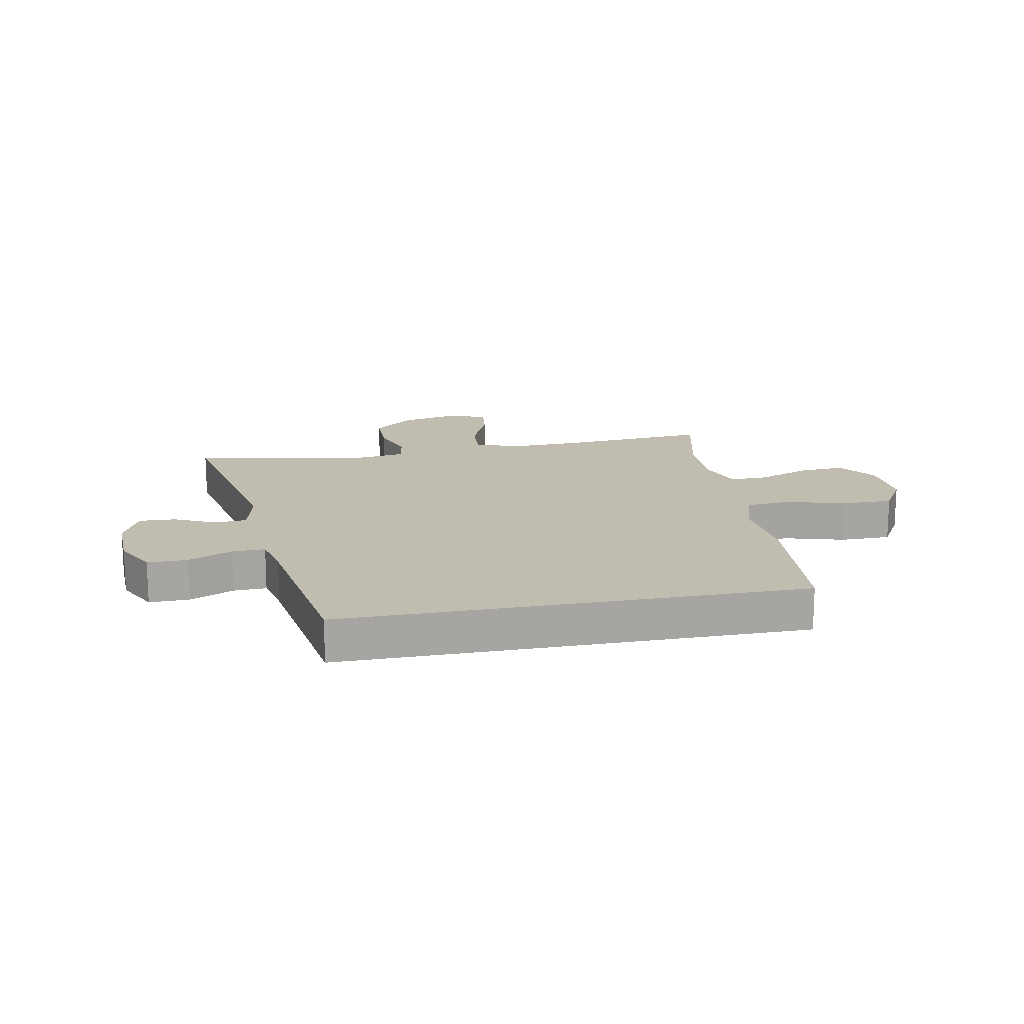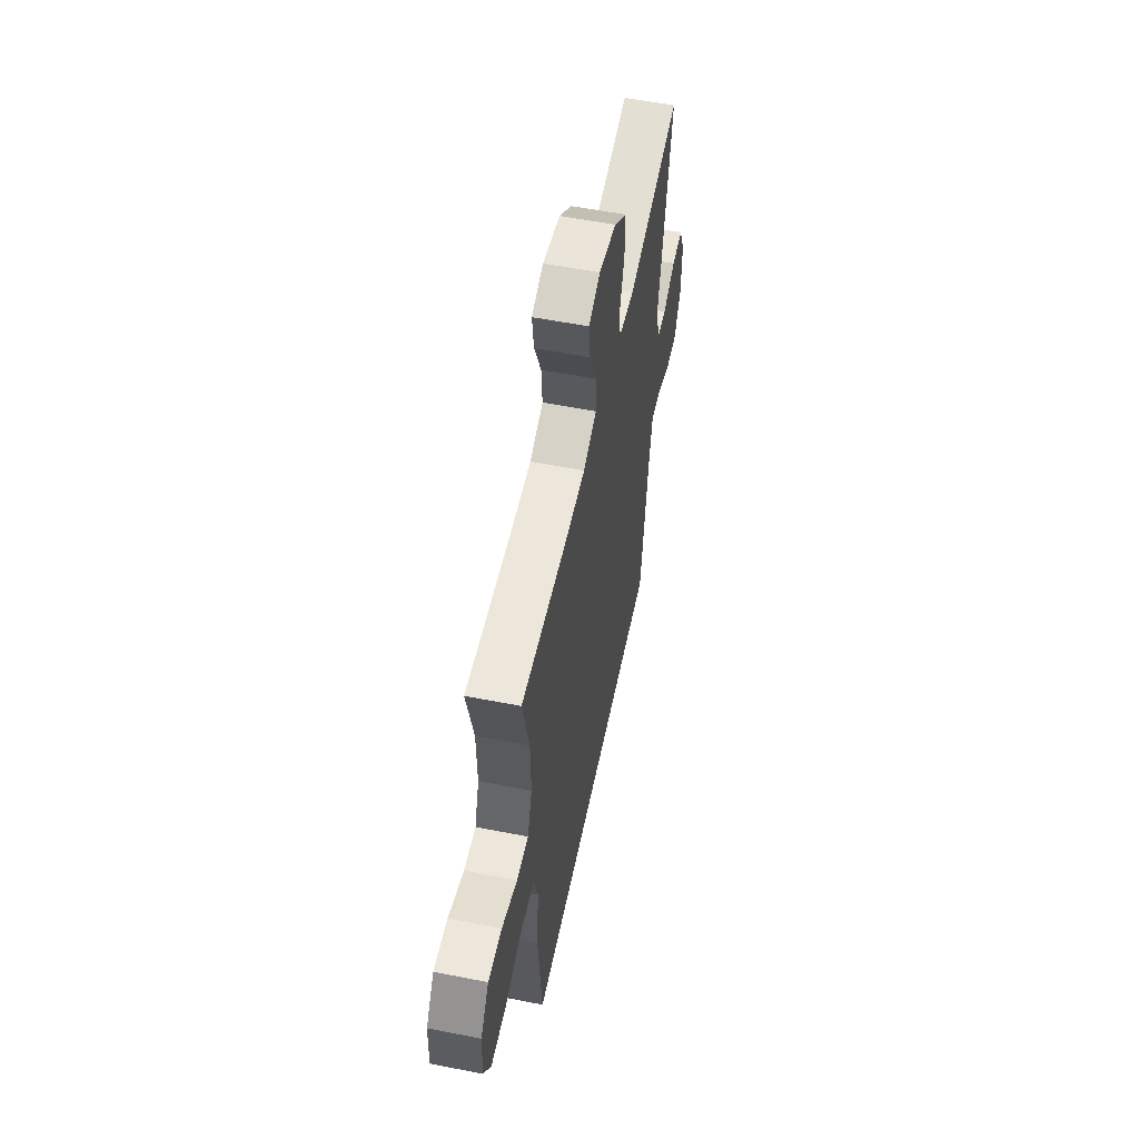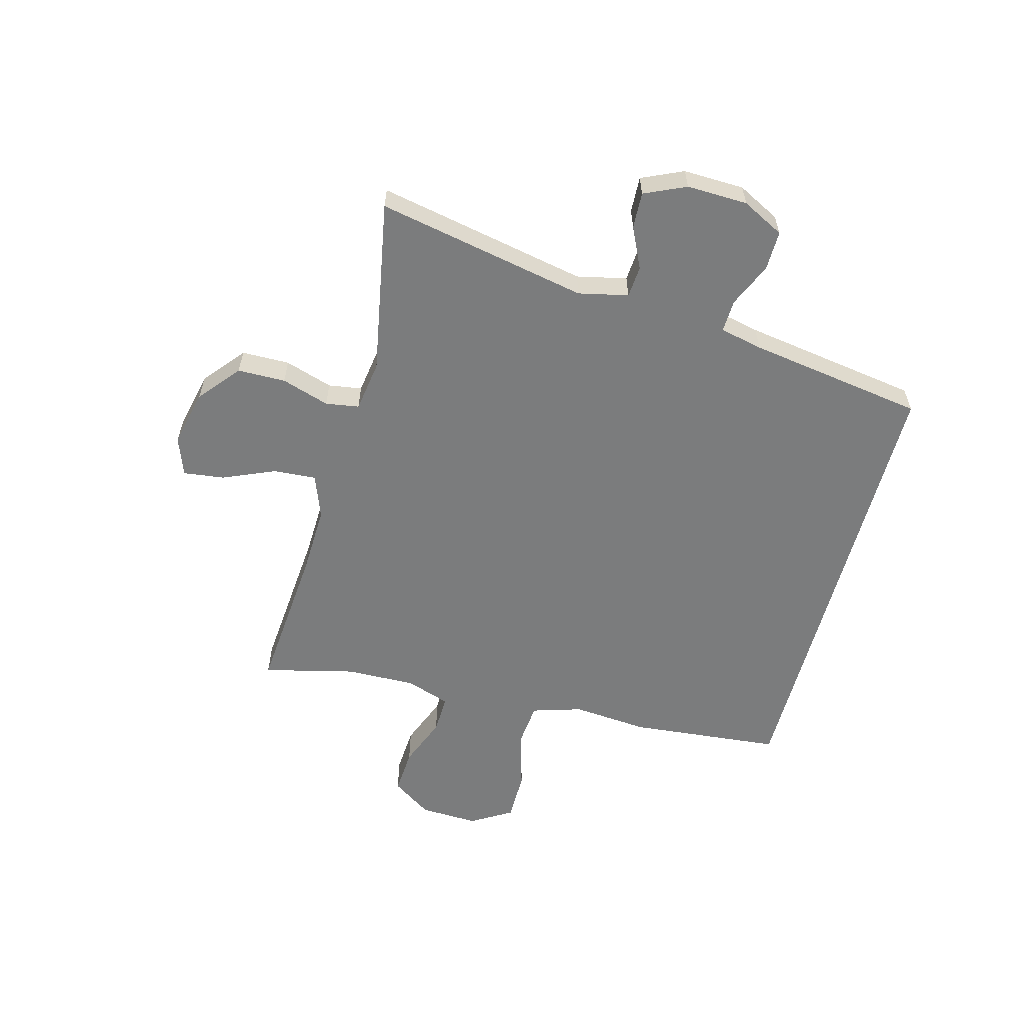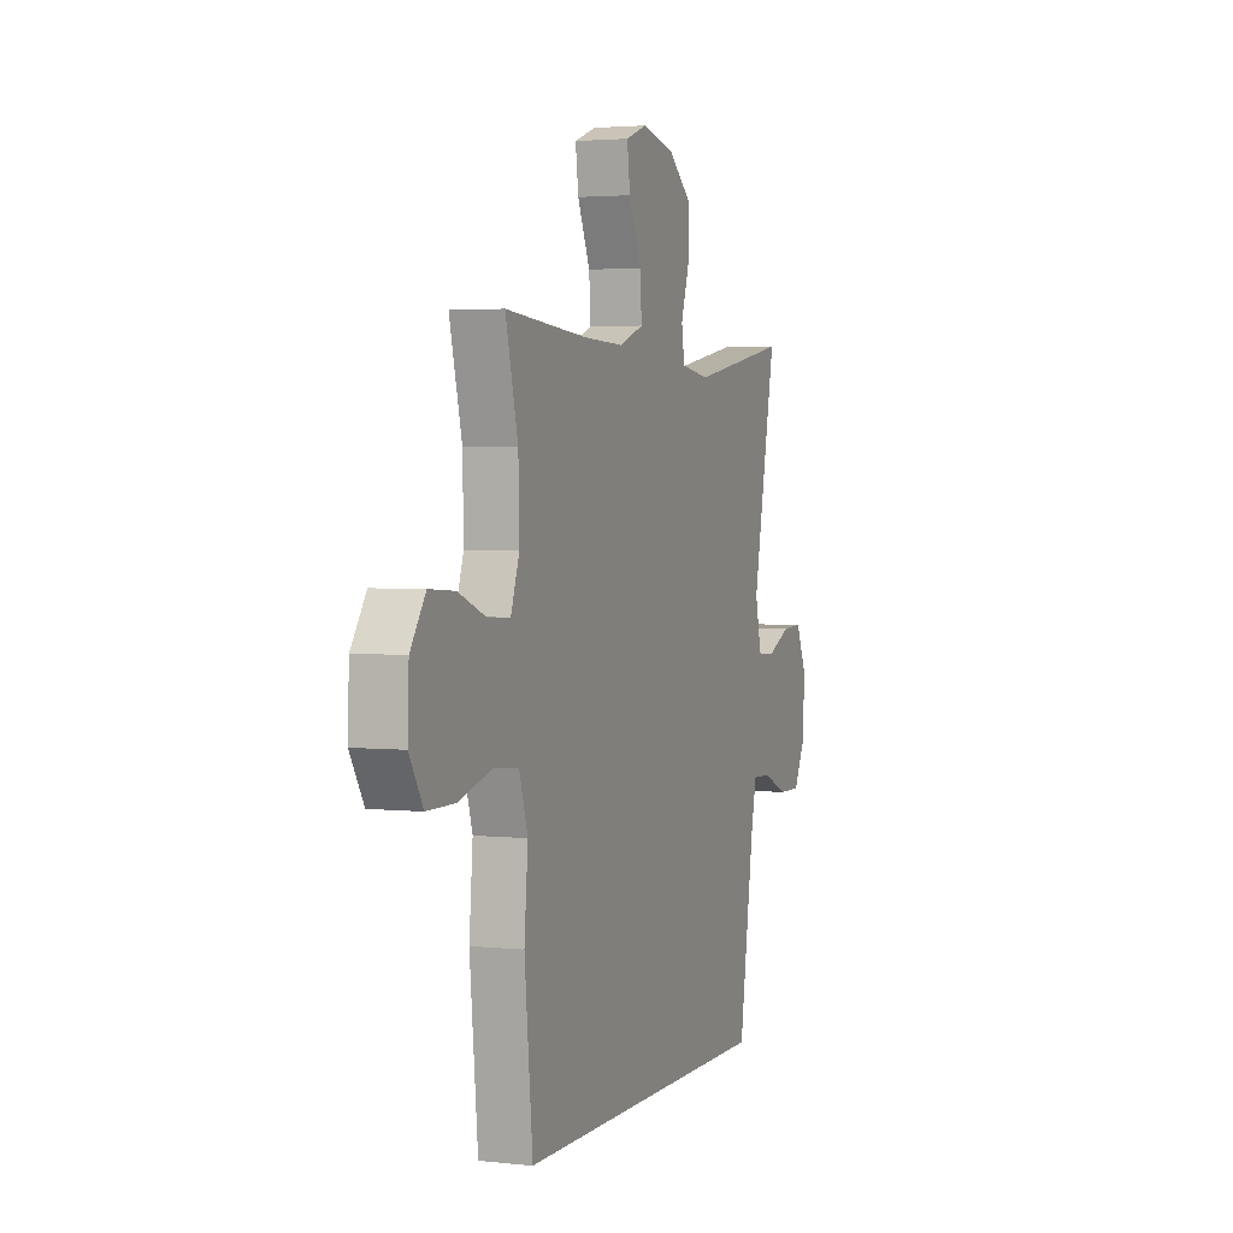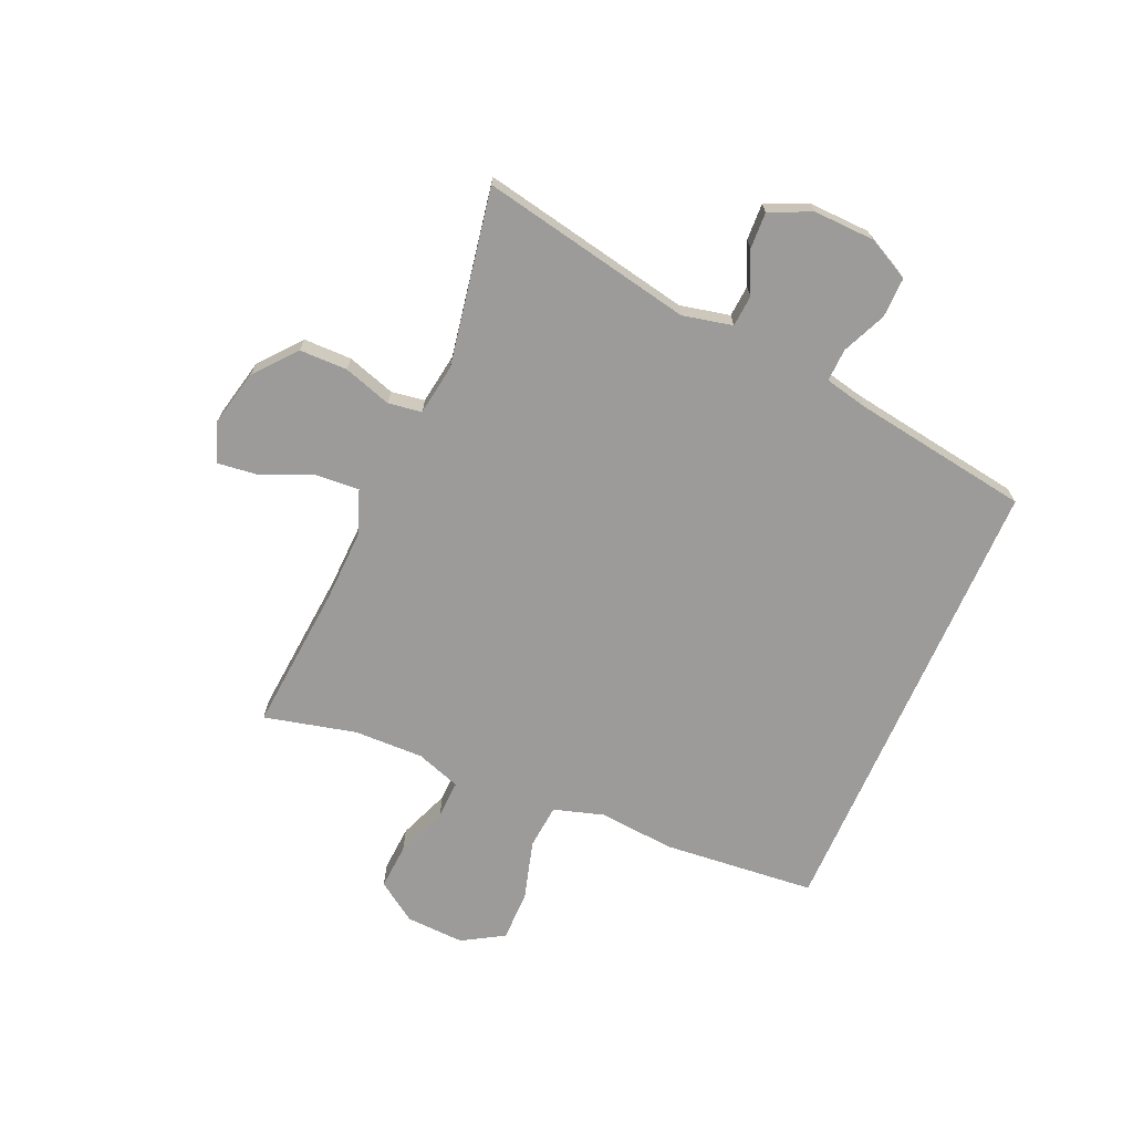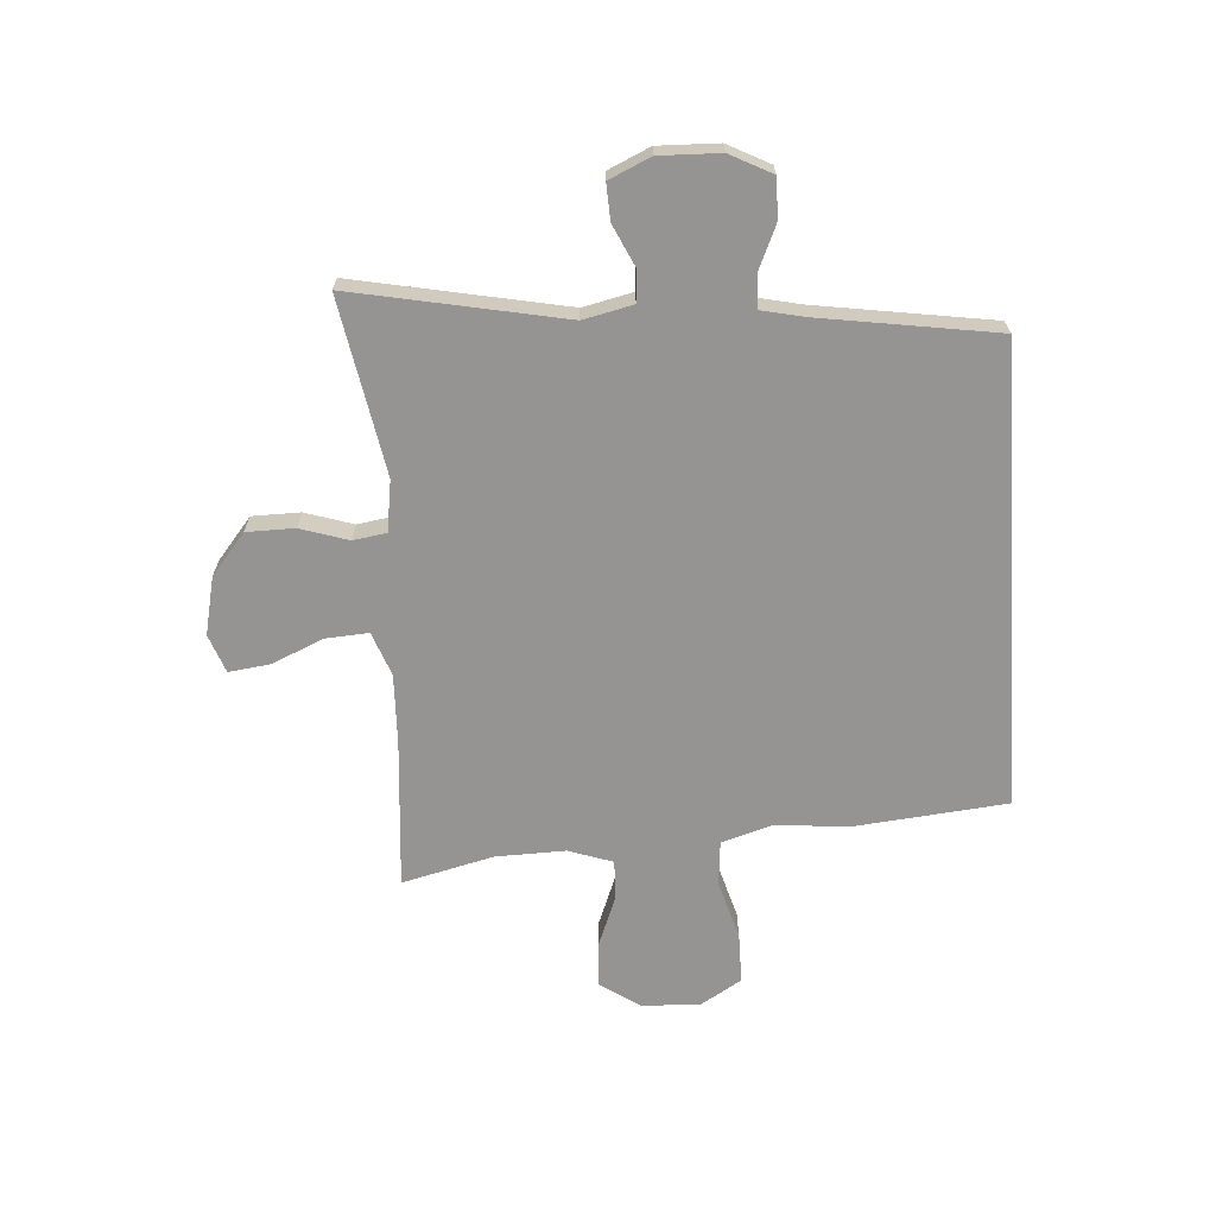
<metadata>
{"format":"obj","ext":"obj","renderer":"f3d","projection":"perspective","resolution":1024,"background":"white","views":[{"elev":16.5,"azim":169.0,"up":"+Y"},{"elev":55.8,"azim":-78.3,"up":"+Z"},{"elev":-58.6,"azim":75.0,"up":"+Y"},{"elev":2.8,"azim":-69.3,"up":"+Z"},{"elev":-69.9,"azim":66.3,"up":"+Y"},{"elev":-67.2,"azim":93.9,"up":"+Y"}]}
</metadata>
<code>
v 0.365 0.07 -0.5
v -0.421 0.07 -0.5
v -0.446 0.07 -0.24
v -0.435 0.07 -0.111
v -0.461 0.07 -0.026
v -0.537 0.07 -0.019
v -0.638 0.07 -0.048
v -0.724 0.07 -0.048
v -0.766 0.07 0.022
v -0.762 0.07 0.122
v -0.716 0.07 0.19
v -0.638 0.07 0.185
v -0.551 0.07 0.151
v -0.485 0.07 0.149
v -0.459 0.07 0.225
v -0.462 0.07 0.344
v -0.5 0.07 0.5
v -0.248 0.07 0.479
v -0.127 0.07 0.475
v -0.052 0.07 0.503
v -0.057 0.07 0.576
v -0.095 0.07 0.665
v -0.104 0.07 0.735
v -0.039 0.07 0.759
v 0.059 0.07 0.737
v 0.129 0.07 0.679
v 0.13 0.07 0.597
v 0.104 0.07 0.515
v 0.113 0.07 0.458
v 0.2 0.07 0.445
v 0.5 0.07 0.5
v 0.429 0.07 0.139
v 0.448 0.07 0.054
v 0.502 0.07 0.05
v 0.572 0.07 0.083
v 0.634 0.07 0.086
v 0.666 0.07 0.015
v 0.663 0.07 -0.089
v 0.626 0.07 -0.161
v 0.558 0.07 -0.16
v 0.483 0.07 -0.127
v 0.427 0.07 -0.125
v 0.411 0.07 -0.198
v 0.365 0 -0.5
v -0.421 0 -0.5
v -0.446 0 -0.24
v -0.435 0 -0.111
v -0.461 0 -0.026
v -0.537 0 -0.019
v -0.638 0 -0.048
v -0.724 0 -0.048
v -0.766 0 0.022
v -0.762 0 0.122
v -0.716 0 0.19
v -0.638 0 0.185
v -0.551 0 0.151
v -0.485 0 0.149
v -0.459 0 0.225
v -0.462 0 0.344
v -0.5 0 0.5
v -0.248 0 0.479
v -0.127 0 0.475
v -0.052 0 0.503
v -0.057 0 0.576
v -0.095 0 0.665
v -0.104 0 0.735
v -0.039 0 0.759
v 0.059 0 0.737
v 0.129 0 0.679
v 0.13 0 0.597
v 0.104 0 0.515
v 0.113 0 0.458
v 0.2 0 0.445
v 0.5 0 0.5
v 0.429 0 0.139
v 0.448 0 0.054
v 0.502 0 0.05
v 0.572 0 0.083
v 0.634 0 0.086
v 0.666 0 0.015
v 0.663 0 -0.089
v 0.626 0 -0.161
v 0.558 0 -0.16
v 0.483 0 -0.127
v 0.427 0 -0.125
v 0.411 0 -0.198
f 39 40 41
f 38 39 41
f 37 38 41
f 36 37 41
f 35 36 41
f 34 35 41
f 33 34 41 42
f 32 33 42 43
f 30 31 32
f 2 3 4
f 1 2 4
f 43 1 4
f 32 43 4
f 30 32 4
f 29 30 4
f 26 27 28
f 25 26 28
f 24 25 28
f 23 24 28
f 22 23 28
f 21 22 28
f 20 21 28 29
f 16 17 18
f 15 16 18 19
f 29 4 5
f 20 29 5
f 19 20 5
f 15 19 5
f 14 15 5
f 11 12 13
f 10 11 13
f 9 10 13
f 8 9 13
f 7 8 13
f 6 7 13
f 5 6 13 14
f 84 83 82
f 84 82 81
f 84 81 80
f 84 80 79
f 84 79 78
f 84 78 77
f 85 84 77 76
f 86 85 76 75
f 75 74 73
f 47 46 45
f 47 45 44
f 47 44 86
f 47 86 75
f 47 75 73
f 47 73 72
f 71 70 69
f 71 69 68
f 71 68 67
f 71 67 66
f 71 66 65
f 71 65 64
f 72 71 64 63
f 61 60 59
f 62 61 59 58
f 48 47 72
f 48 72 63
f 48 63 62
f 48 62 58
f 48 58 57
f 56 55 54
f 56 54 53
f 56 53 52
f 56 52 51
f 56 51 50
f 56 50 49
f 57 56 49 48
f 1 44 45 2
f 2 45 46 3
f 3 46 47 4
f 4 47 48 5
f 5 48 49 6
f 6 49 50 7
f 7 50 51 8
f 8 51 52 9
f 9 52 53 10
f 10 53 54 11
f 11 54 55 12
f 12 55 56 13
f 13 56 57 14
f 14 57 58 15
f 15 58 59 16
f 16 59 60 17
f 17 60 61 18
f 18 61 62 19
f 19 62 63 20
f 20 63 64 21
f 21 64 65 22
f 22 65 66 23
f 23 66 67 24
f 24 67 68 25
f 25 68 69 26
f 26 69 70 27
f 27 70 71 28
f 28 71 72 29
f 29 72 73 30
f 30 73 74 31
f 31 74 75 32
f 32 75 76 33
f 33 76 77 34
f 34 77 78 35
f 35 78 79 36
f 36 79 80 37
f 37 80 81 38
f 38 81 82 39
f 39 82 83 40
f 40 83 84 41
f 41 84 85 42
f 42 85 86 43
f 43 86 44 1

</code>
